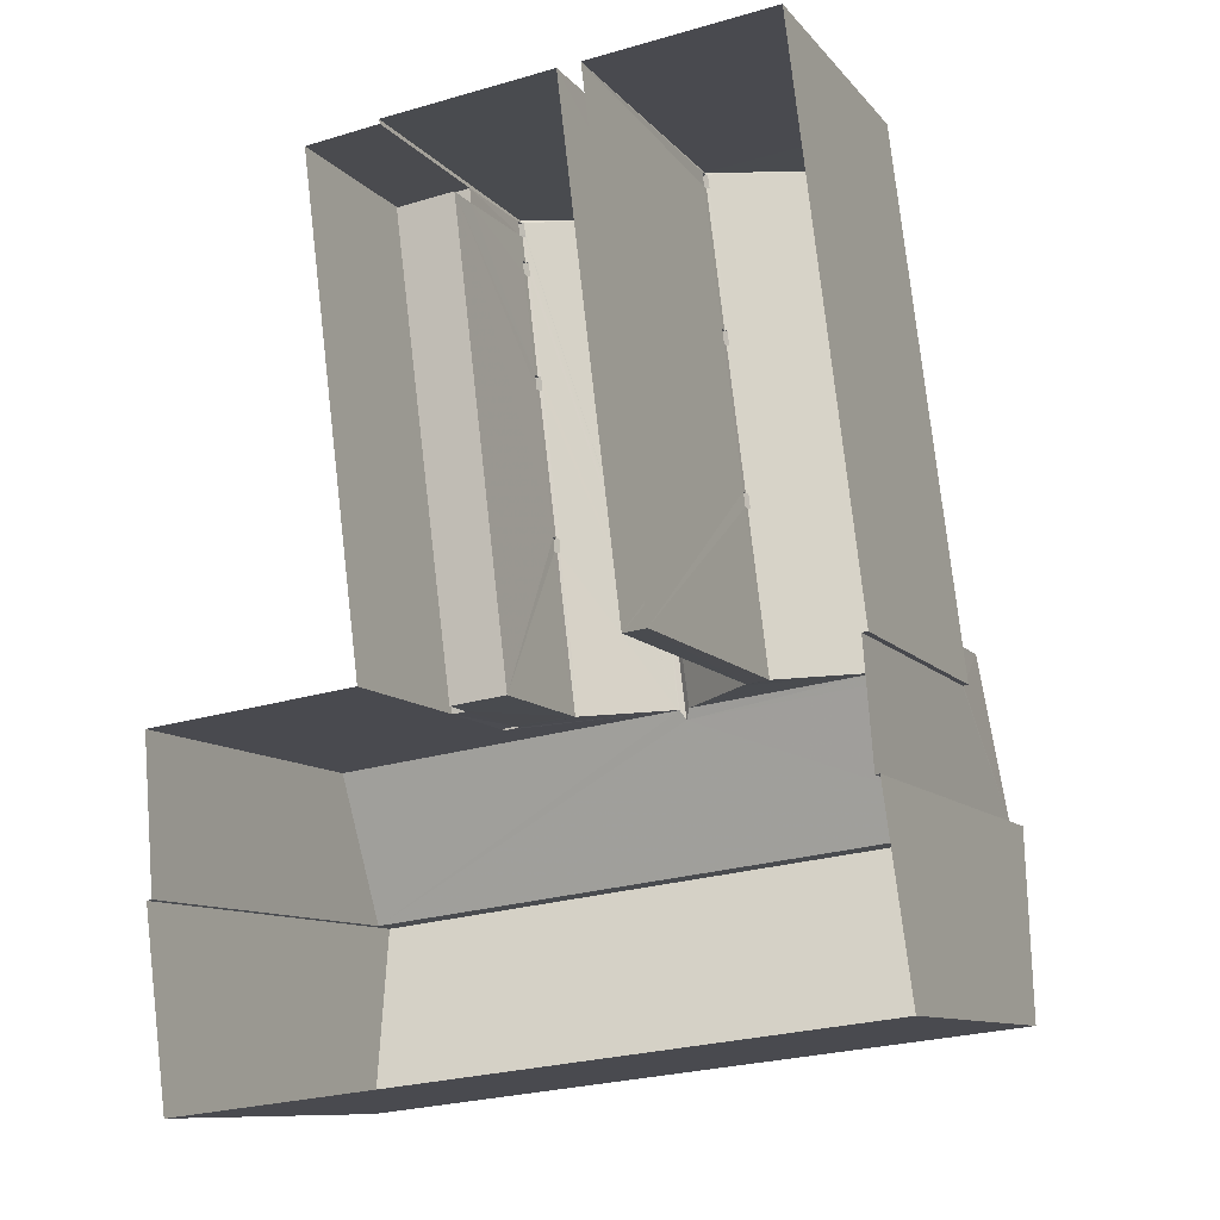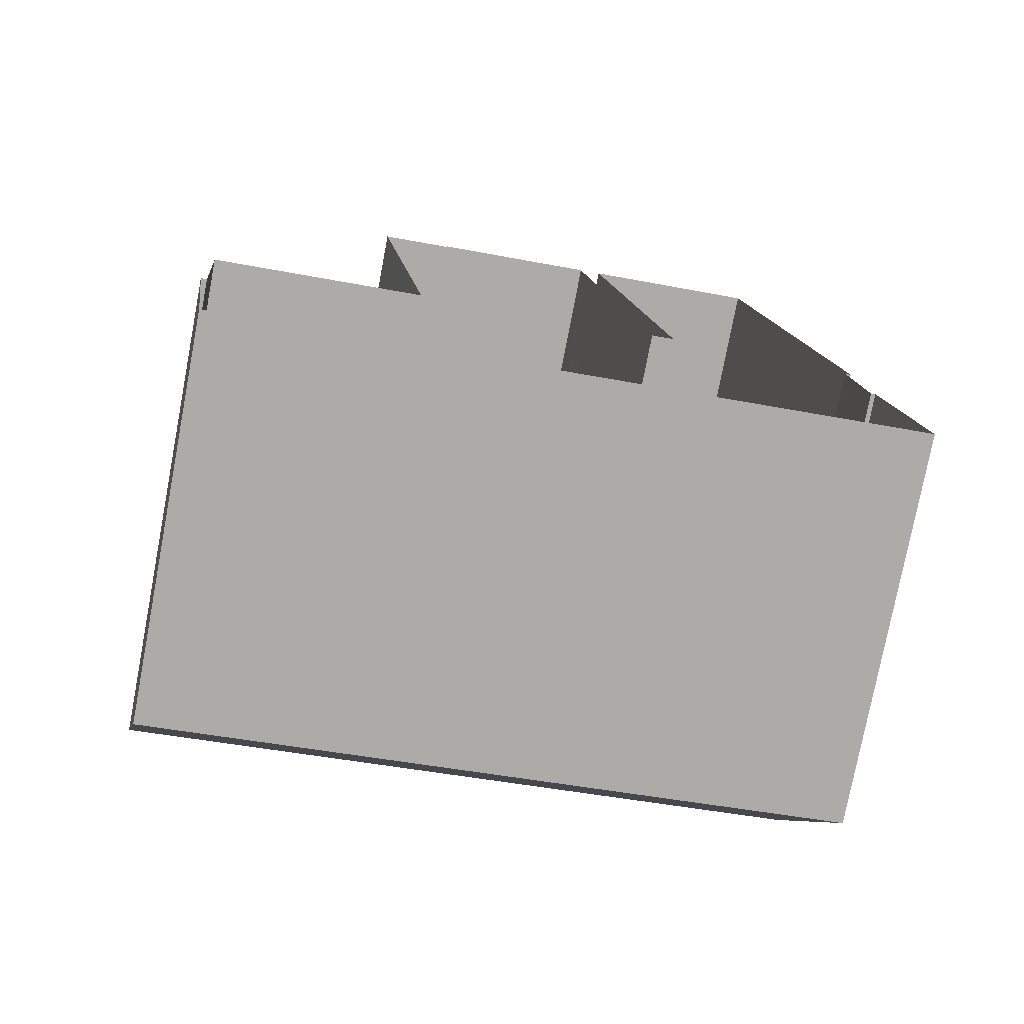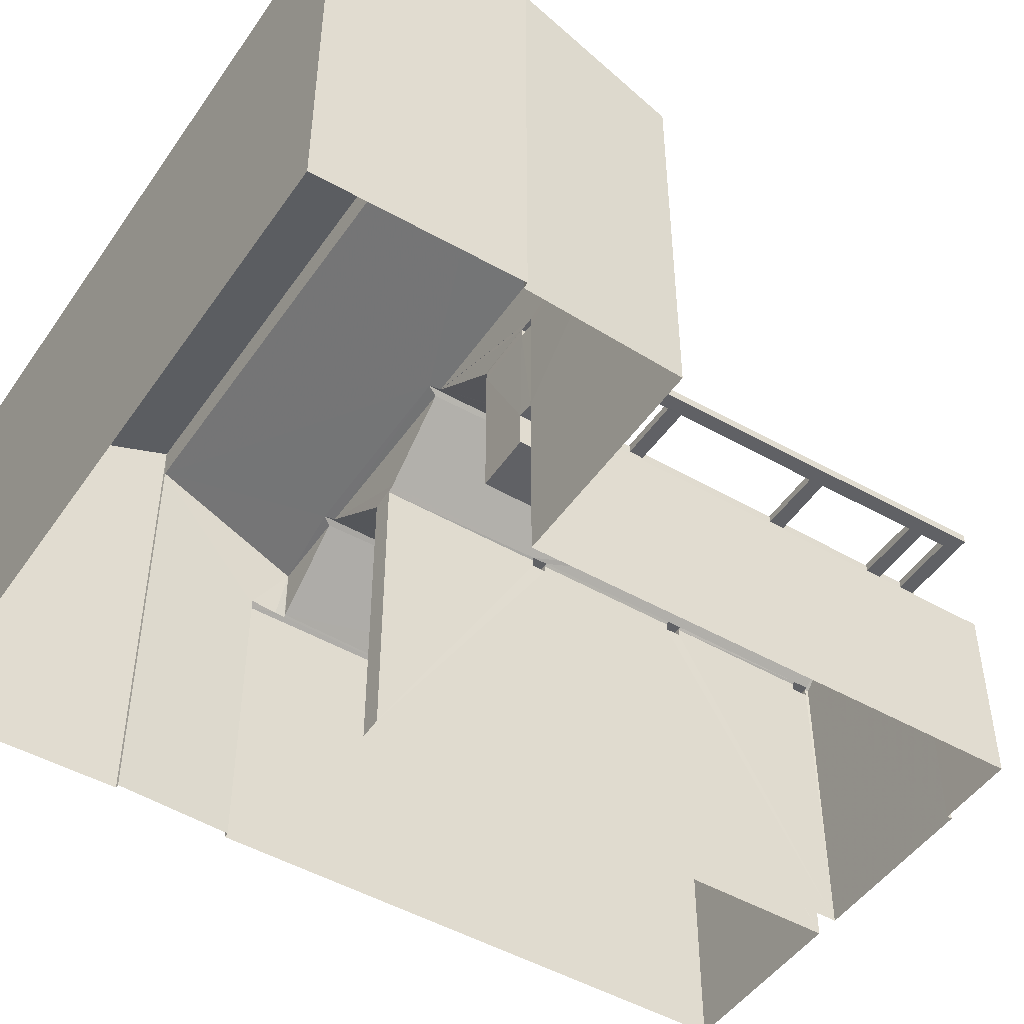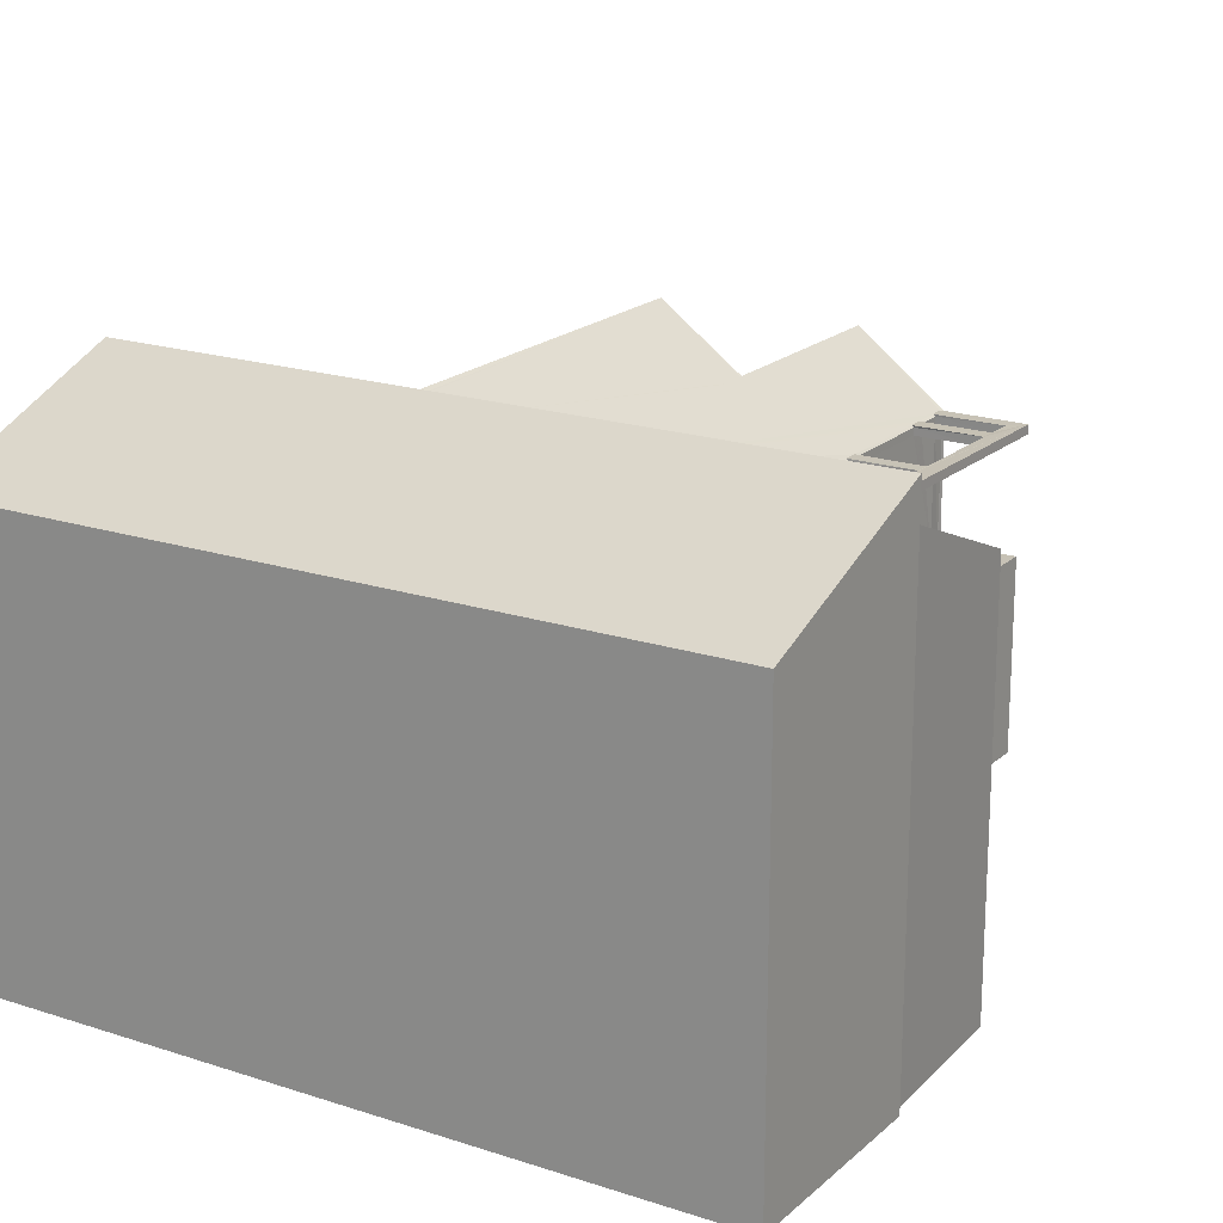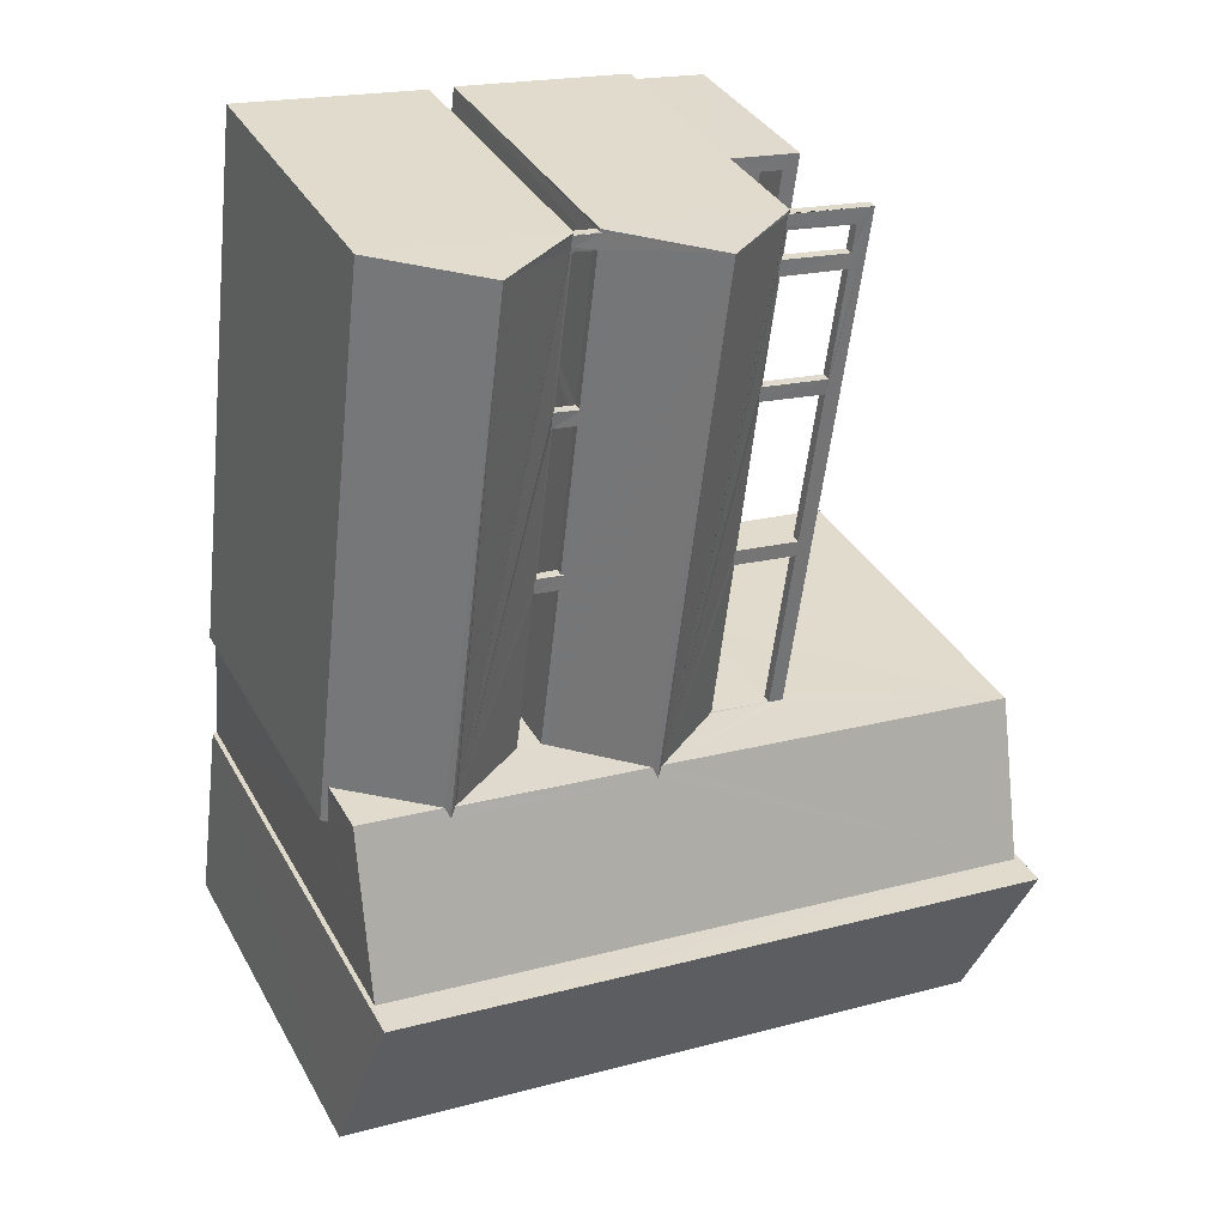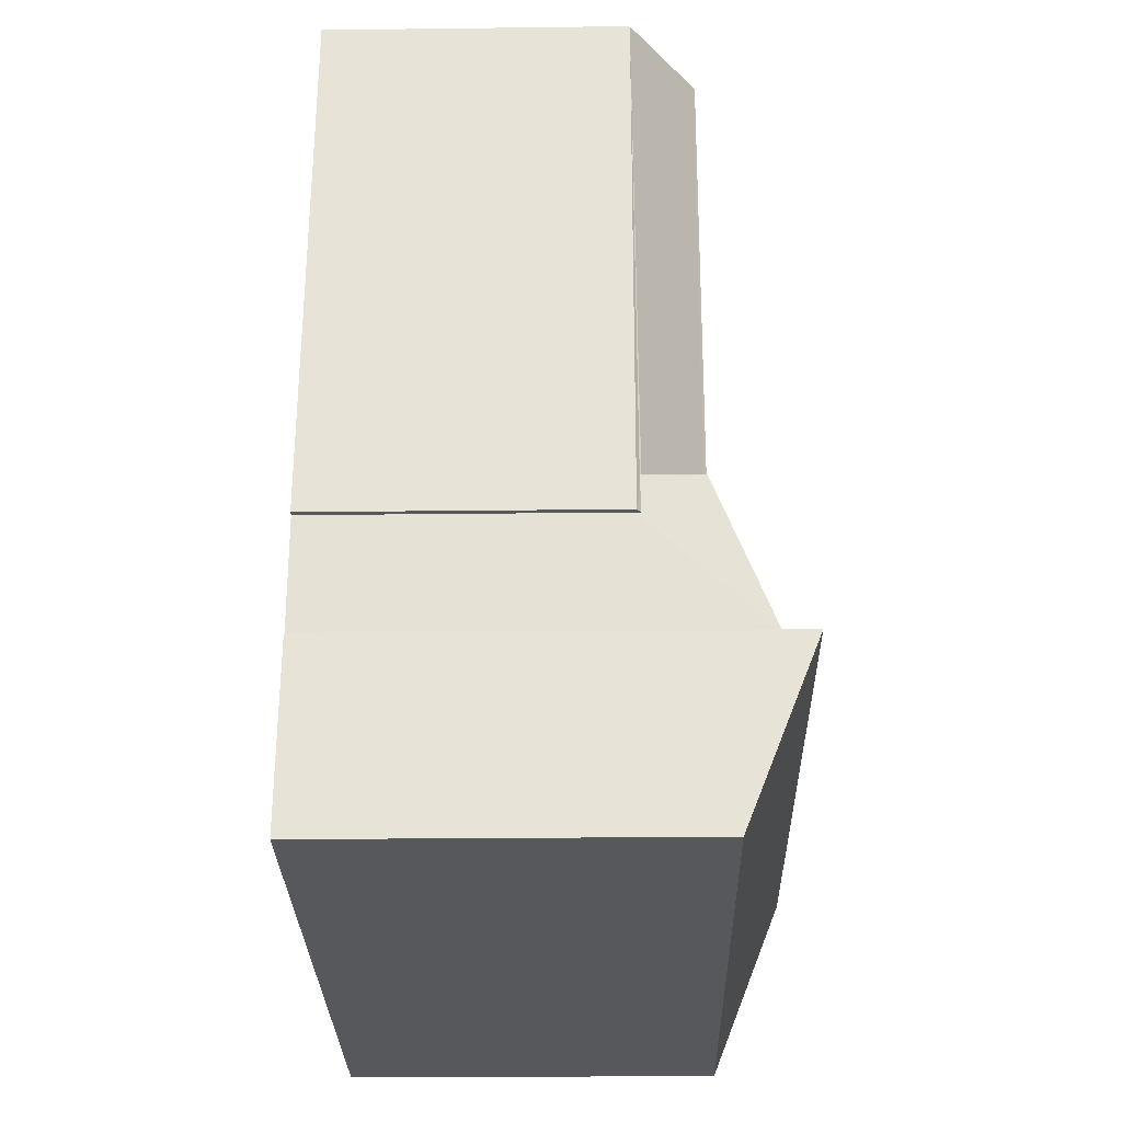
<metadata>
{"format":"obj","ext":"obj","renderer":"f3d","projection":"perspective","resolution":1024,"background":"white","views":[{"elev":-10.3,"azim":-157.2,"up":"+Y"},{"elev":-77.2,"azim":169.2,"up":"+Y"},{"elev":-47.9,"azim":50.1,"up":"+Z"},{"elev":19.1,"azim":24.9,"up":"+Z"},{"elev":35.5,"azim":-25.6,"up":"+Y"},{"elev":-21.5,"azim":-88.8,"up":"+Y"}]}
</metadata>
<code>
v -8.952e+04 -9.931e+04 6.899
v -8.953e+04 -9.931e+04 6.901
v -8.952e+04 -9.931e+04 6.9
v -8.952e+04 -9.931e+04 6.899
v -8.952e+04 -9.931e+04 6.899
v -8.953e+04 -9.93e+04 6.9
v -8.953e+04 -9.931e+04 6.901
v -8.953e+04 -9.931e+04 6.901
v -8.953e+04 -9.931e+04 6.901
v -8.953e+04 -9.931e+04 6.901
v -8.952e+04 -9.931e+04 6.899
v -8.952e+04 -9.93e+04 6.9
v -8.952e+04 -9.93e+04 6.899
v -8.952e+04 -9.93e+04 6.9
v -8.952e+04 -9.93e+04 6.9
v -8.952e+04 -9.93e+04 6.9
v -8.952e+04 -9.931e+04 6.9
v -8.952e+04 -9.931e+04 6.9
v -8.952e+04 -9.93e+04 11.86
v -8.952e+04 -9.93e+04 11.86
v -8.952e+04 -9.93e+04 11.86
v -8.952e+04 -9.93e+04 11.86
v -8.952e+04 -9.93e+04 11.86
v -8.952e+04 -9.93e+04 11.86
v -8.952e+04 -9.93e+04 11.86
v -8.952e+04 -9.93e+04 11.86
v -8.952e+04 -9.93e+04 11.86
v -8.952e+04 -9.93e+04 11.86
v -8.952e+04 -9.93e+04 11.86
v -8.952e+04 -9.931e+04 11.86
v -8.952e+04 -9.931e+04 11.86
v -8.952e+04 -9.93e+04 11.86
v -8.952e+04 -9.93e+04 11.86
v -8.952e+04 -9.93e+04 11.86
v -8.952e+04 -9.93e+04 11.86
v -8.952e+04 -9.93e+04 11.86
v -8.952e+04 -9.93e+04 11.86
v -8.952e+04 -9.93e+04 11.86
v -8.952e+04 -9.93e+04 11.86
v -8.952e+04 -9.93e+04 11.86
v -8.952e+04 -9.93e+04 11.86
v -8.952e+04 -9.93e+04 11.86
v -8.952e+04 -9.93e+04 11.86
v -8.952e+04 -9.93e+04 11.86
v -8.952e+04 -9.93e+04 11.86
v -8.952e+04 -9.93e+04 11.86
v -8.952e+04 -9.93e+04 11.86
v -8.952e+04 -9.93e+04 11.86
v -8.952e+04 -9.93e+04 12.01
v -8.952e+04 -9.93e+04 11.98
v -8.952e+04 -9.93e+04 13.1
v -8.952e+04 -9.93e+04 11.98
v -8.952e+04 -9.931e+04 13.1
v -8.952e+04 -9.931e+04 13.03
v -8.952e+04 -9.93e+04 12.01
v -8.952e+04 -9.931e+04 13.02
v -8.952e+04 -9.93e+04 11.98
v -8.952e+04 -9.93e+04 12.01
v -8.952e+04 -9.93e+04 11.98
v -8.952e+04 -9.93e+04 11.98
v -8.952e+04 -9.93e+04 12.01
v -8.952e+04 -9.93e+04 11.98
v -8.952e+04 -9.93e+04 12.01
v -8.952e+04 -9.93e+04 11.98
v -8.952e+04 -9.93e+04 12.01
v -8.952e+04 -9.93e+04 11.98
v -8.952e+04 -9.93e+04 12.01
v -8.952e+04 -9.93e+04 12.01
v -8.952e+04 -9.931e+04 12.01
v -8.952e+04 -9.93e+04 12.01
v -8.952e+04 -9.93e+04 11.98
v -8.952e+04 -9.931e+04 11.98
v -8.952e+04 -9.93e+04 11.99
v -8.952e+04 -9.93e+04 11.98
v -8.952e+04 -9.93e+04 11.98
v -8.953e+04 -9.93e+04 13.03
v -8.952e+04 -9.93e+04 13.09
v -8.953e+04 -9.93e+04 12.06
v -8.953e+04 -9.931e+04 13.09
v -8.952e+04 -9.93e+04 11.98
v -8.952e+04 -9.93e+04 11.98
v -8.952e+04 -9.93e+04 12.01
v -8.952e+04 -9.93e+04 12.01
v -8.952e+04 -9.93e+04 12.01
v -8.952e+04 -9.93e+04 11.98
v -8.952e+04 -9.93e+04 11.98
v -8.952e+04 -9.93e+04 12.01
v -8.952e+04 -9.93e+04 12.01
v -8.952e+04 -9.93e+04 11.98
v -8.952e+04 -9.931e+04 11.98
v -8.952e+04 -9.931e+04 12.05
v -8.952e+04 -9.93e+04 11.98
v -8.952e+04 -9.93e+04 11.98
v -8.952e+04 -9.93e+04 12.01
v -8.952e+04 -9.93e+04 12.01
v -8.952e+04 -9.93e+04 12.01
v -8.952e+04 -9.931e+04 13.03
v -8.953e+04 -9.93e+04 11.98
v -8.953e+04 -9.93e+04 12.04
v -8.953e+04 -9.93e+04 12.03
v -8.953e+04 -9.931e+04 11.98
v -8.952e+04 -9.931e+04 9.391
v -8.952e+04 -9.931e+04 9.391
v -8.952e+04 -9.93e+04 9.391
v -8.952e+04 -9.93e+04 9.391
v -8.952e+04 -9.93e+04 12.01
v -8.952e+04 -9.93e+04 12.01
v -8.952e+04 -9.93e+04 12.01
v -8.952e+04 -9.93e+04 12.01
v -8.952e+04 -9.93e+04 12.01
v -8.952e+04 -9.93e+04 12.01
v -8.952e+04 -9.93e+04 12.01
v -8.952e+04 -9.93e+04 12.01
v -8.952e+04 -9.93e+04 12.01
v -8.952e+04 -9.931e+04 12.01
v -8.952e+04 -9.93e+04 12.01
v -8.952e+04 -9.93e+04 12.01
v -8.952e+04 -9.931e+04 12.01
v -8.952e+04 -9.93e+04 12.01
v -8.952e+04 -9.93e+04 12.01
v -8.952e+04 -9.931e+04 9.991
v -8.952e+04 -9.931e+04 9.991
v -8.952e+04 -9.93e+04 9.991
v -8.952e+04 -9.93e+04 9.991
v -8.952e+04 -9.93e+04 9.991
v -8.952e+04 -9.93e+04 9.991
v -8.953e+04 -9.931e+04 12.05
v -8.952e+04 -9.93e+04 11.98
v -8.952e+04 -9.93e+04 11.98
v -8.952e+04 -9.93e+04 11.98
v -8.952e+04 -9.93e+04 11.98
v -8.953e+04 -9.93e+04 13.01
v -8.952e+04 -9.931e+04 11.98
v -8.952e+04 -9.93e+04 11.98
v -8.952e+04 -9.93e+04 11.98
v -8.953e+04 -9.93e+04 13.03
v -8.953e+04 -9.931e+04 14.05
v -8.953e+04 -9.93e+04 13.03
v -8.952e+04 -9.931e+04 14.05
v -8.952e+04 -9.931e+04 13.03
v -8.953e+04 -9.931e+04 14.62
v -8.953e+04 -9.931e+04 13.37
v -8.952e+04 -9.931e+04 13.37
v -8.952e+04 -9.931e+04 14.62
v -8.952e+04 -9.931e+04 11.86
v -8.953e+04 -9.931e+04 11.98
f 1 2 3
f 1 4 5
f 6 7 8
f 9 2 10
f 4 3 11
f 3 12 13
f 12 14 15
f 16 17 6
f 9 7 17
f 18 14 12
f 9 17 18
f 2 18 3
f 1 3 4
f 17 7 6
f 9 18 2
f 18 12 3
f 19 20 21
f 19 22 20
f 23 24 25
f 23 26 24
f 27 28 29
f 27 30 31
f 32 30 33
f 32 34 35
f 36 37 38
f 39 40 41
f 42 36 38
f 35 34 43
f 32 41 37
f 29 28 44
f 33 39 41
f 32 36 34
f 30 29 33
f 30 27 29
f 32 33 41
f 32 37 36
f 45 46 47
f 45 48 46
f 49 50 51
f 49 52 50
f 53 54 51
f 55 51 56
f 51 55 49
f 51 54 56
f 57 58 59
f 60 61 62
f 57 63 58
f 63 61 56
f 64 65 66
f 65 64 67
f 56 68 55
f 60 68 61
f 67 58 56
f 69 70 56
f 71 69 72
f 69 71 70
f 70 65 56
f 58 63 56
f 61 68 56
f 65 67 56
f 73 74 75
f 76 77 78
f 76 79 77
f 80 81 82
f 83 84 85
f 86 85 84
f 87 82 81
f 88 89 90
f 51 83 82
f 51 87 88
f 91 88 90
f 92 93 94
f 51 92 94
f 51 88 91
f 51 94 84
f 51 84 83
f 51 82 87
f 95 87 96
f 95 88 87
f 97 51 91
f 97 53 51
f 77 98 78
f 99 100 101
f 98 101 100
f 78 98 100
f 102 103 104
f 105 102 104
f 106 107 94
f 107 108 84
f 107 84 94
f 109 83 110
f 109 82 83
f 55 68 111
f 49 55 111
f 111 112 49
f 67 113 58
f 114 115 112
f 116 117 63
f 63 117 61
f 118 115 119
f 116 113 112
f 114 113 67
f 70 120 65
f 112 111 117
f 120 115 114
f 119 120 70
f 113 114 112
f 116 112 117
f 119 115 120
f 121 122 123
f 124 123 125
f 125 123 126
f 123 122 126
f 127 99 101
f 128 96 129
f 130 110 131
f 96 128 109
f 109 110 132
f 133 134 95
f 132 108 107
f 130 108 110
f 133 95 132
f 95 96 132
f 96 109 132
f 110 108 132
f 52 135 50
f 76 136 79
f 136 137 79
f 138 79 53
f 97 138 53
f 53 137 139
f 54 139 140
f 54 53 139
f 79 137 53
f 141 142 143
f 144 141 143
f 106 75 77
f 106 73 75
f 79 138 77
f 107 77 132
f 77 107 106
f 77 138 132
f 135 32 35
f 32 135 112
f 49 112 52
f 52 112 135
f 113 116 37
f 41 113 37
f 139 5 4
f 5 139 144
f 144 139 141
f 10 137 9
f 141 137 10
f 139 137 141
f 4 11 140
f 139 4 140
f 145 72 31
f 31 72 118
f 72 69 118
f 124 104 123
f 124 105 104
f 103 102 121
f 3 122 11
f 11 122 140
f 115 56 54
f 115 54 140
f 122 121 31
f 121 102 145
f 118 69 56
f 31 121 145
f 122 31 30
f 115 118 56
f 30 115 140
f 122 30 140
f 133 17 23
f 22 16 75
f 26 17 16
f 134 133 23
f 128 129 26
f 131 19 130
f 23 17 26
f 75 74 22
f 128 26 45
f 45 16 48
f 48 19 131
f 19 16 22
f 26 16 45
f 48 16 19
f 7 101 8
f 7 146 101
f 115 32 112
f 115 30 32
f 58 113 59
f 59 41 40
f 59 113 41
f 138 97 132
f 90 18 17
f 132 97 91
f 132 91 133
f 133 90 17
f 91 90 133
f 142 2 1
f 143 142 1
f 39 33 64
f 64 114 67
f 64 33 114
f 6 75 16
f 6 98 75
f 29 114 33
f 29 120 114
f 83 131 110
f 85 48 131
f 46 48 85
f 131 83 85
f 36 111 34
f 36 117 111
f 127 101 146
f 87 129 96
f 81 26 129
f 24 26 81
f 129 87 81
f 25 89 23
f 95 134 88
f 88 134 89
f 89 134 23
f 65 120 66
f 66 29 44
f 66 120 29
f 8 98 6
f 8 101 98
f 21 86 19
f 108 130 84
f 84 130 86
f 86 130 19
f 142 10 2
f 142 141 10
f 92 51 50
f 47 80 45
f 109 128 82
f 82 128 80
f 80 128 45
f 111 60 34
f 34 60 43
f 68 60 111
f 28 27 71
f 71 119 70
f 71 27 119
f 119 31 118
f 119 27 31
f 90 25 18
f 18 24 14
f 14 20 92
f 20 93 92
f 46 85 86
f 81 80 47
f 90 89 25
f 46 86 21
f 24 81 47
f 14 21 20
f 47 46 14
f 25 24 18
f 24 47 14
f 46 21 14
f 121 123 104
f 103 121 104
f 7 9 146
f 100 99 136
f 136 127 137
f 146 9 137
f 127 146 137
f 136 99 127
f 92 50 15
f 14 92 15
f 61 117 62
f 62 36 42
f 62 117 36
f 5 143 1
f 5 144 143
f 145 102 28
f 72 145 28
f 102 105 44
f 15 125 12
f 50 125 15
f 72 28 71
f 40 105 124
f 43 124 125
f 64 44 39
f 59 40 57
f 66 44 64
f 40 39 105
f 38 57 40
f 60 62 43
f 28 102 44
f 62 42 43
f 42 38 124
f 135 35 50
f 35 43 125
f 39 44 105
f 35 125 50
f 38 40 124
f 124 43 42
f 38 37 57
f 57 116 63
f 57 37 116
f 125 126 13
f 12 125 13
f 122 13 126
f 122 3 13
f 78 100 136
f 76 78 136
f 94 73 106
f 20 22 93
f 74 73 93
f 93 22 74
f 94 93 73
f 98 77 75

</code>
